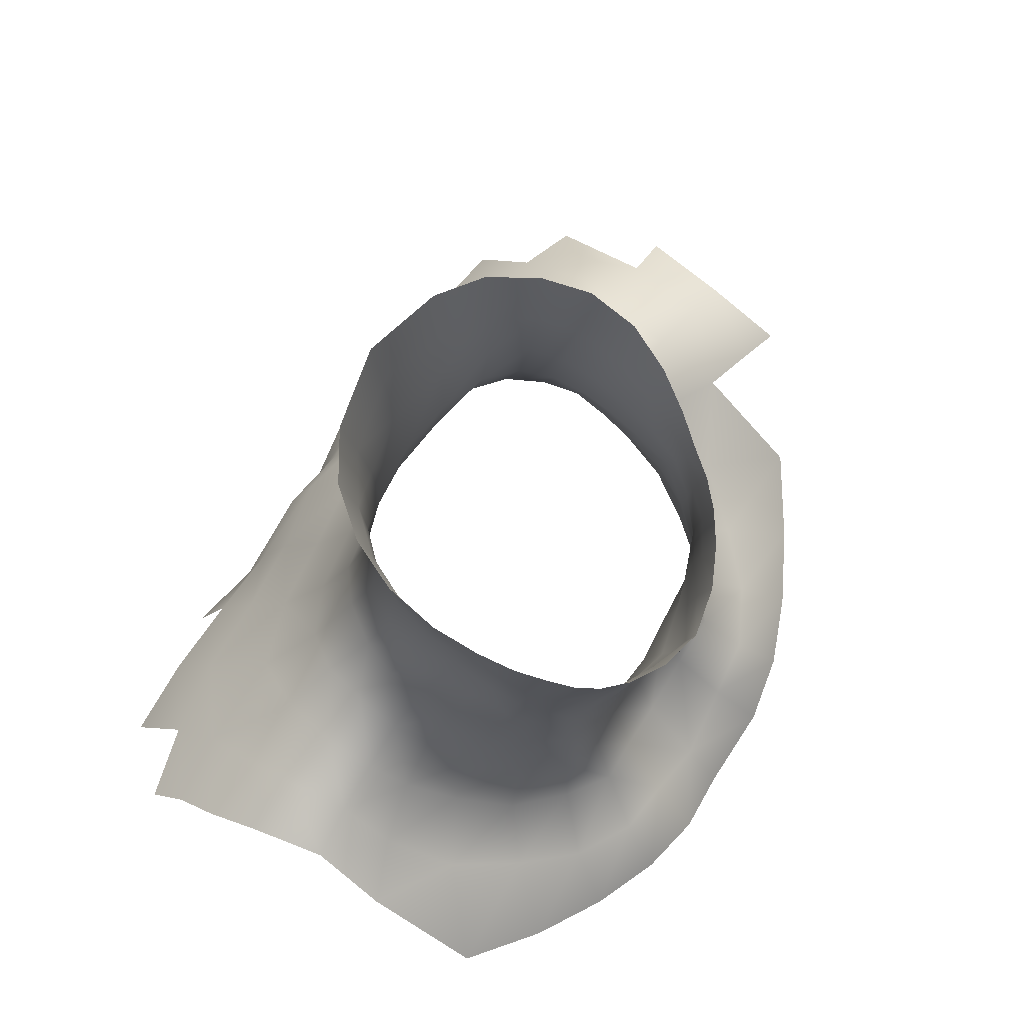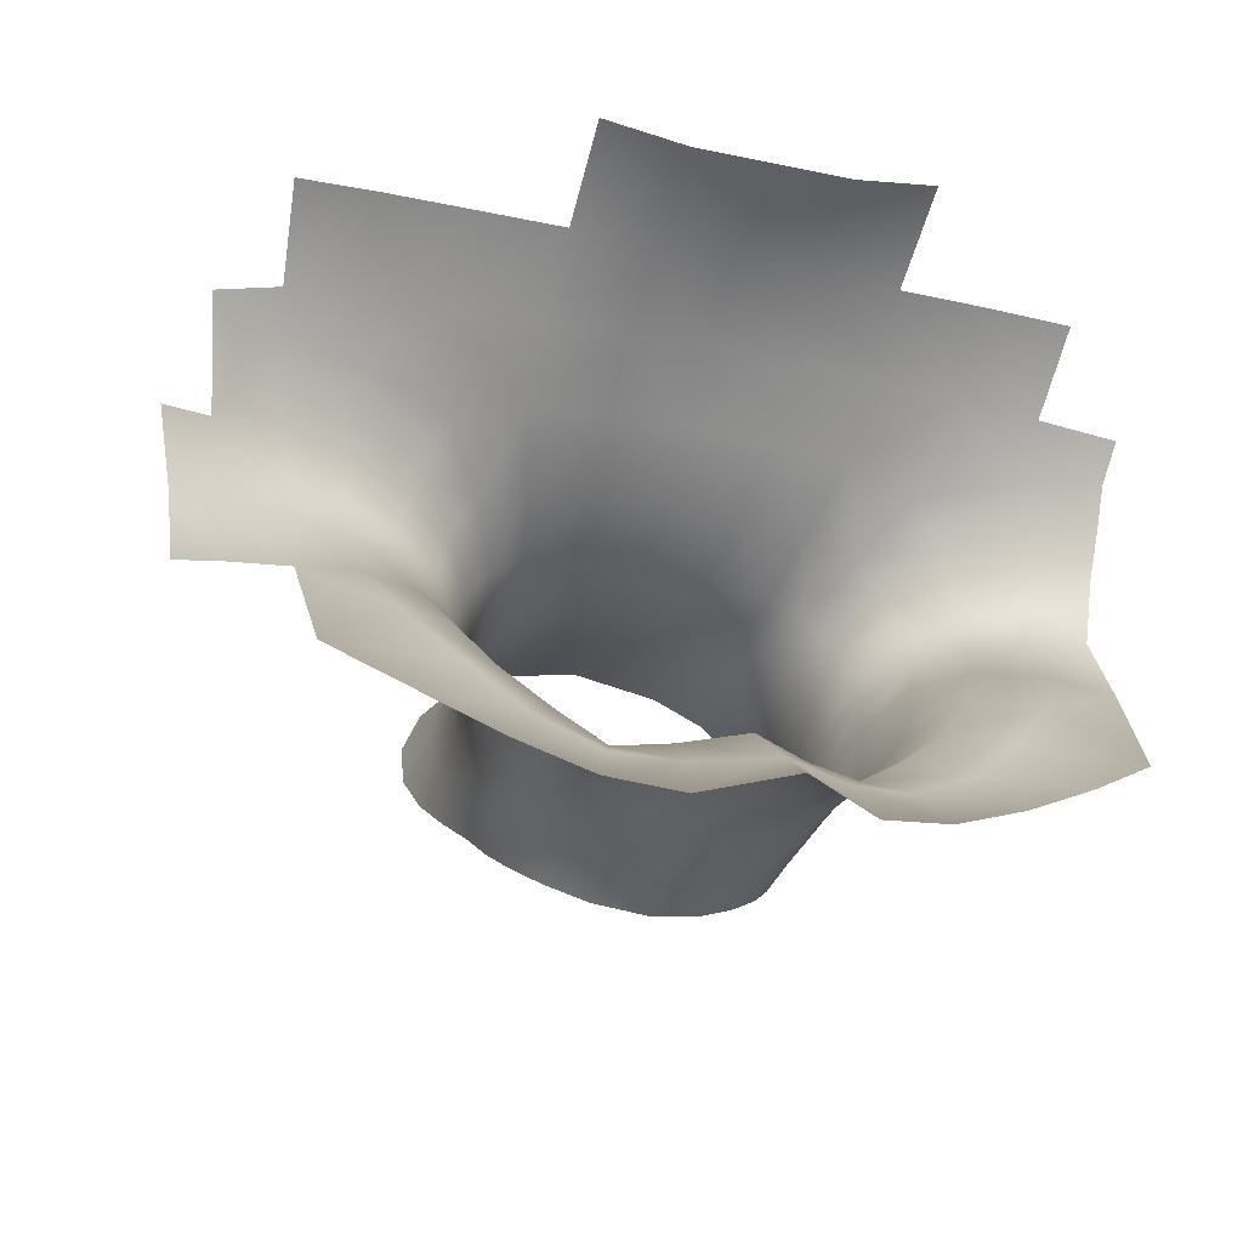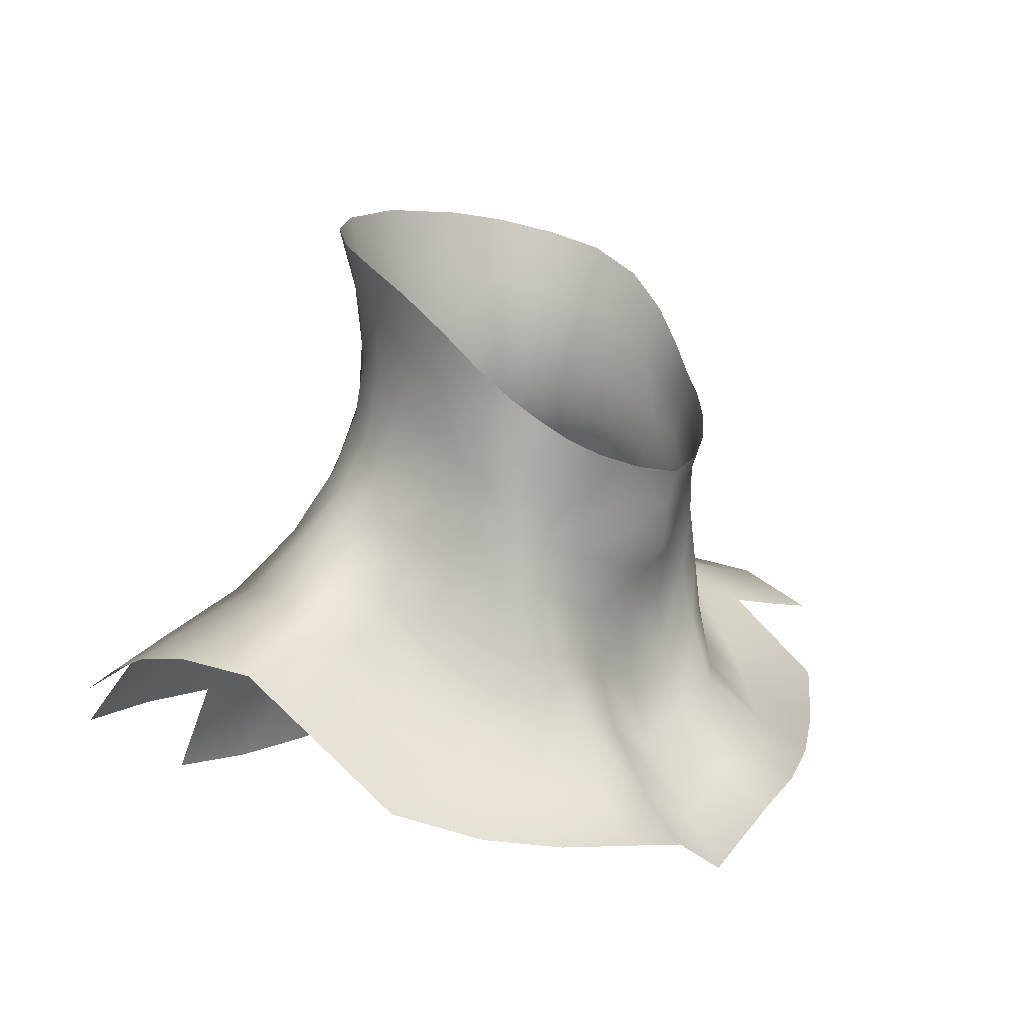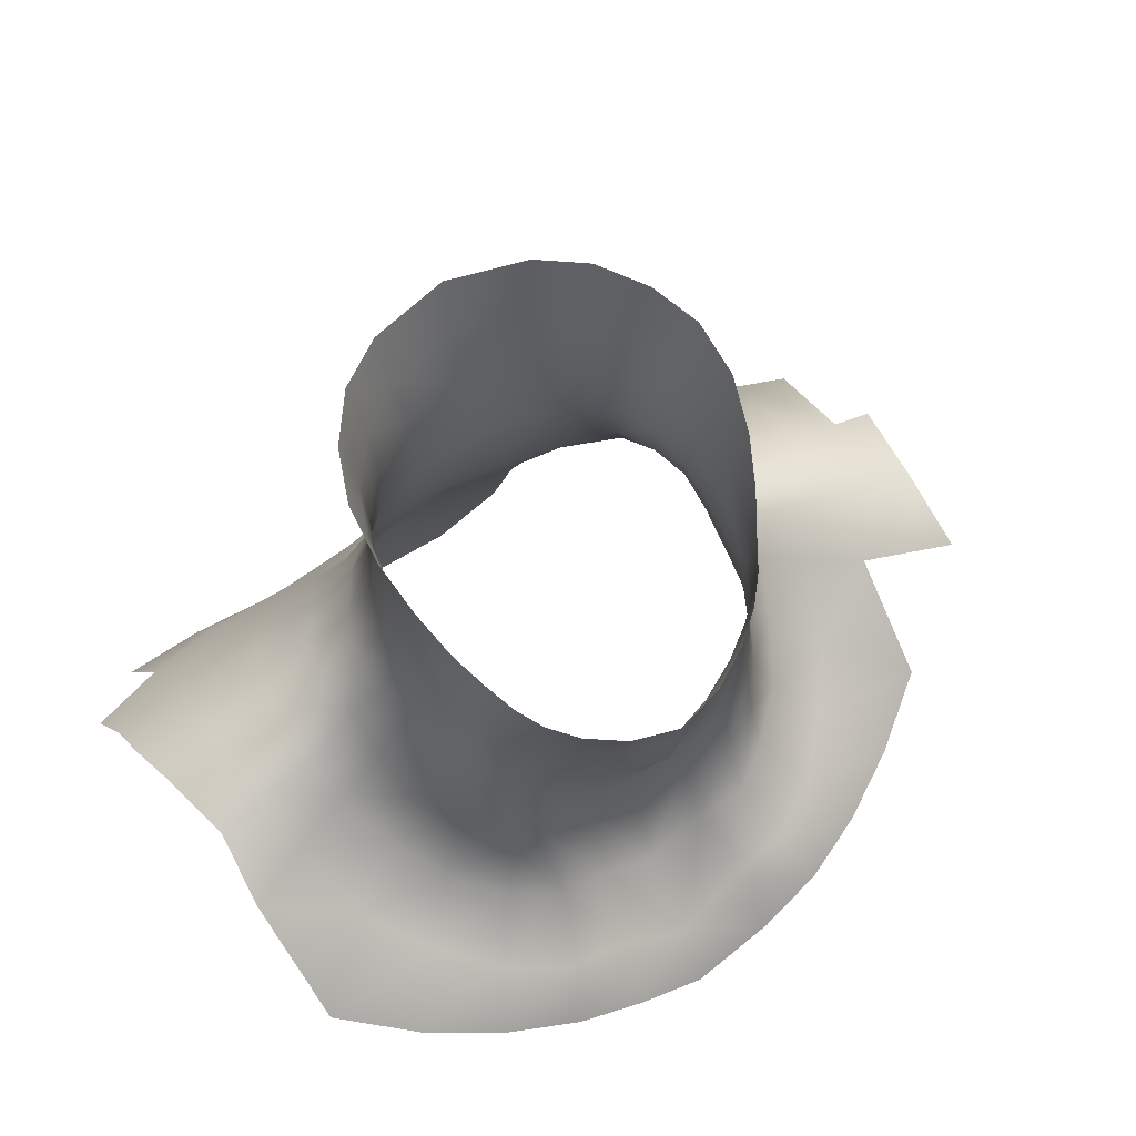
<metadata>
{"format":"obj","ext":"obj","renderer":"f3d","projection":"perspective","resolution":1024,"background":"white","views":[{"elev":66.1,"azim":-58.5,"up":"+Z"},{"elev":-30.9,"azim":163.2,"up":"+Y"},{"elev":10.0,"azim":-50.5,"up":"+Z"},{"elev":53.9,"azim":-34.2,"up":"+Z"}]}
</metadata>
<code>
g XJ0B01
v -0.06205 0.07627 1.531
v -0.08181 0.05972 1.548
v -0.08337 0.07508 1.53
v -0.06159 0.06237 1.55
v -0.03993 0.07588 1.53
v -0.08078 0.04736 1.557
v -0.09884 0.04652 1.551
v -0.1004 0.05547 1.545
v -0.09862 0.03576 1.556
v -0.08178 0.03528 1.562
v -0.09627 0.02283 1.557
v -0.08122 0.02103 1.562
v -0.09261 0.003846 1.555
v -0.07917 0.004507 1.56
v -0.06397 0.0314 1.569
v -0.06697 0.01684 1.569
v -0.06684 0.003856 1.566
v -0.05523 0.01366 1.58
v -0.05641 0.001921 1.576
v -0.05711 0.0444 1.566
v -0.05289 0.02476 1.581
v -0.04831 0.007567 1.592
v -0.04818 -0.001657 1.588
v -0.04394 -0.006274 1.601
v -0.04698 0.03331 1.582
v -0.04525 0.0165 1.595
v -0.04351 0.002405 1.605
v -0.04297 -0.01067 1.613
v -0.03921 0.05027 1.566
v -0.04249 -0.001674 1.618
v -0.04374 -0.01542 1.624
v -0.04136 0.01134 1.609
v -0.03924 0.02523 1.598
v -0.04434 -0.005386 1.632
v -0.04568 -0.0187 1.637
v -0.04828 -0.007947 1.646
v -0.04075 0.007954 1.624
v -0.04331 0.005627 1.638
v -0.04749 0.004745 1.653
v -0.03697 0.01964 1.613
v -0.03465 0.03885 1.583
v -0.03904 0.01579 1.643
v -0.04243 0.01691 1.658
v -0.03694 0.01635 1.628
v -0.0314 0.03125 1.6
v -0.03061 0.02515 1.646
v -0.03357 0.02789 1.661
v -0.02934 0.02425 1.631
v -0.02855 0.02634 1.615
v -0.01875 0.03289 1.648
v -0.02126 0.0353 1.663
v -0.01659 0.03117 1.633
v -0.01567 0.03026 1.616
v -0.01631 0.03379 1.601
v -0.01763 0.04144 1.584
v 0 0.03721 1.65
v 0 0.04005 1.665
v 0.02126 0.0353 1.663
v 0 0.03417 1.634
v 0.01875 0.03289 1.648
v 0.03357 0.02789 1.661
v 0 0.03203 1.616
v 0 0.03531 1.601
v 0.03061 0.02515 1.646
v 0.04243 0.01691 1.658
v 0.01659 0.03117 1.633
v 0.03904 0.01579 1.643
v 0.04749 0.004745 1.653
v 0.01567 0.03026 1.616
v 0.02934 0.02425 1.631
v 0 0.04353 1.584
v 0 0.05465 1.568
v 0.04331 0.005634 1.638
v 0.04829 -0.007885 1.647
v 0.01631 0.03379 1.601
v 0.02855 0.02634 1.615
v 0.03694 0.01635 1.628
v 0.04436 -0.005272 1.632
v 0.04568 -0.0187 1.638
v 0.04374 -0.01542 1.625
v 0.01763 0.04144 1.584
v 0.04075 0.007954 1.625
v 0.04249 -0.001674 1.619
v 0.04297 -0.01067 1.613
v 0.0314 0.03125 1.6
v 0.03697 0.01964 1.613
v 0.04351 0.002405 1.606
v 0.04394 -0.006274 1.602
v 0.04136 0.01134 1.61
v 0.03924 0.02523 1.599
v 0.03465 0.03886 1.584
v 0.04831 0.007567 1.593
v 0.04818 -0.001657 1.589
v 0.05641 0.001921 1.578
v 0.04525 0.0165 1.596
v 0.05523 0.01366 1.581
v 0.06685 0.003871 1.567
v 0.04698 0.03331 1.582
v 0.01977 0.05234 1.567
v 0.06698 0.01686 1.57
v 0.07909 0.004537 1.56
v 0.05289 0.02476 1.582
v 0.03921 0.05028 1.566
v 0.08124 0.02106 1.562
v 0.09379 0.003863 1.555
v 0.06397 0.03141 1.57
v 0.09688 0.02283 1.557
v 0.1105 0.001571 1.551
v 0.01976 0.06486 1.55
v 0.05711 0.04441 1.567
v 0.08178 0.0353 1.562
v 0.08079 0.04738 1.557
v 0.06159 0.06238 1.55
v 0.1133 0.02379 1.552
v 0.121 0.0004126 1.549
v 0.1246 0.02319 1.55
v 0.09926 0.03581 1.556
v 0.1093 0.0352 1.552
v 0.1166 0.05079 1.543
v 0.09965 0.04671 1.551
v 0.1102 0.04466 1.548
v 0.1013 0.05588 1.544
v 0.08179 0.05978 1.548
v 0.08326 0.0754 1.53
v 0.1029 0.07347 1.528
v 0.06206 0.07628 1.531
v 0.03994 0.07587 1.53
v 0.04011 0.06333 1.549
v 0.01942 0.07493 1.529
v 0.01931 0.08368 1.505
v 0.04018 0.0875 1.505
v 0 0.06851 1.551
v 0 0.07768 1.53
v 0 0.08359 1.504
v -0.01931 0.08372 1.505
v -0.01942 0.07492 1.529
v -0.01976 0.06486 1.55
v -0.04018 0.0875 1.505
v -0.04011 0.06333 1.549
v -0.01977 0.05233 1.566
v -0.04374 -0.01542 1.624
v -0.04568 -0.0187 1.637
v -0.04194 -0.02715 1.628
v -0.04183 -0.02409 1.616
v -0.03779 -0.03393 1.621
v -0.04231 -0.0198 1.607
v -0.04297 -0.01067 1.613
v -0.04394 -0.006274 1.601
v -0.03967 -0.03097 1.61
v -0.03414 -0.03995 1.616
v -0.04348 -0.01542 1.597
v -0.04818 -0.001657 1.588
v -0.04078 -0.02755 1.602
v -0.03577 -0.03728 1.606
v -0.02945 -0.04507 1.611
v -0.04718 -0.01113 1.584
v -0.05641 0.001921 1.576
v -0.04231 -0.02481 1.593
v -0.03736 -0.03534 1.597
v -0.02935 -0.04244 1.602
v -0.0226 -0.05006 1.607
v -0.02167 -0.04715 1.598
v -0.01265 -0.05486 1.603
v -0.0385 -0.03377 1.589
v -0.0306 -0.04075 1.593
v -0.01188 -0.05137 1.595
v 0 -0.05741 1.601
v -0.03191 -0.03972 1.585
v -0.02201 -0.04487 1.59
v -0.04049 -0.03194 1.577
v -0.03423 -0.03963 1.573
v -0.04553 -0.02188 1.58
v -0.05376 -0.006865 1.57
v -0.05058 -0.01898 1.565
v -0.06447 -0.006351 1.56
v -0.06684 0.003856 1.566
v -0.07917 0.004507 1.56
v -0.07878 -0.008972 1.552
v -0.09261 0.003846 1.555
v -0.09376 -0.01448 1.547
v -0.05873 -0.01822 1.551
v -0.07247 -0.02539 1.538
v -0.09101 -0.04168 1.529
v -0.04394 -0.03036 1.56
v -0.0603 -0.04025 1.531
v -0.07273 -0.05414 1.521
v -0.05057 -0.03166 1.544
v -0.03605 -0.04038 1.557
v -0.04793 -0.05253 1.525
v -0.05471 -0.06385 1.517
v -0.03859 -0.04259 1.54
v -0.03274 -0.0604 1.523
v -0.03695 -0.07085 1.514
v -0.02745 -0.05003 1.539
v -0.01745 -0.0618 1.52
v -0.01959 -0.07398 1.51
v 0 -0.06312 1.51
v 0 -0.07242 1.499
v 0.01958 -0.07398 1.51
v -0.02629 -0.04488 1.555
v -0.01462 -0.04933 1.535
v -0.02437 -0.04254 1.569
v -0.01341 -0.04326 1.551
v 0.01745 -0.0618 1.52
v 0.03695 -0.07085 1.514
v 0 -0.04865 1.528
v -0.02278 -0.04333 1.581
v -0.01157 -0.04934 1.586
v -0.01193 -0.04635 1.578
v 0 -0.05482 1.593
v 0.01462 -0.04933 1.535
v -0.01285 -0.04296 1.565
v 0 -0.05369 1.583
v 0.01188 -0.05137 1.595
v 0.01265 -0.05486 1.603
v 0 -0.04899 1.575
v 0 -0.04384 1.563
v 0 -0.0433 1.545
v 0.01341 -0.04326 1.551
v 0.01157 -0.04934 1.586
v 0.02167 -0.04715 1.598
v 0.0226 -0.05006 1.607
v 0.01285 -0.04296 1.565
v 0.01193 -0.04635 1.578
v 0.02201 -0.04487 1.59
v 0.02935 -0.04244 1.602
v 0.02945 -0.04507 1.611
v 0.02437 -0.04254 1.569
v 0.02278 -0.04333 1.581
v 0.0306 -0.04075 1.593
v 0.03191 -0.03972 1.585
v 0.03577 -0.03728 1.606
v 0.03414 -0.03995 1.616
v 0.03736 -0.03534 1.597
v 0.03967 -0.03097 1.611
v 0.03779 -0.03393 1.621
v 0.04183 -0.02409 1.616
v 0.04194 -0.02715 1.629
v 0.04078 -0.02755 1.602
v 0.0385 -0.03377 1.589
v 0.03423 -0.03963 1.573
v 0.04374 -0.01542 1.625
v 0.04568 -0.0187 1.638
v 0.04231 -0.0198 1.607
v 0.04297 -0.01067 1.613
v 0.04394 -0.006274 1.602
v 0.04231 -0.02481 1.593
v 0.04348 -0.01542 1.597
v 0.04818 -0.001657 1.589
v 0.04718 -0.01113 1.585
v 0.05641 0.001921 1.578
v 0.04049 -0.03194 1.577
v 0.04553 -0.02188 1.581
v 0.05376 -0.006865 1.571
v 0.06448 -0.006343 1.561
v 0.06685 0.003871 1.567
v 0.07909 0.004537 1.56
v 0.05058 -0.01898 1.566
v 0.07878 -0.008953 1.552
v 0.09379 0.003863 1.555
v 0.05874 -0.01822 1.552
v 0.04394 -0.03036 1.561
v 0.03605 -0.04038 1.557
v 0.09404 -0.01453 1.546
v 0.1105 0.001571 1.551
v 0.1095 -0.01809 1.542
v 0.121 0.0004126 1.549
v 0.1202 -0.02088 1.541
v 0.07247 -0.02539 1.538
v 0.09113 -0.04168 1.528
v 0.05057 -0.03166 1.544
v 0.0603 -0.04025 1.53
v 0.07273 -0.05414 1.52
v 0.03859 -0.04259 1.541
v 0.04793 -0.05253 1.525
v 0.05471 -0.06385 1.516
v 0.02745 -0.05003 1.539
v 0.03274 -0.0604 1.523
v 0.02629 -0.04488 1.556
g XJ0B01_0
f 3 2 1
f 2 4 1
f 5 1 4
f 4 2 6
f 6 2 7
f 2 8 7
f 7 9 6
f 9 10 6
f 9 11 10
f 11 12 10
f 11 13 12
f 13 14 12
f 10 15 6
f 10 12 15
f 16 12 14
f 12 16 15
f 17 16 14
f 16 17 18
f 17 19 18
f 20 4 6
f 15 20 6
f 21 15 16
f 18 21 16
f 18 19 22
f 19 23 22
f 22 23 24
f 20 15 25
f 15 21 25
f 26 21 18
f 22 26 18
f 21 26 25
f 27 22 24
f 26 22 27
f 24 28 27
f 20 29 4
f 20 25 29
f 28 30 27
f 30 28 31
f 32 26 27
f 32 27 30
f 26 33 25
f 33 26 32
f 34 30 31
f 31 35 34
f 35 36 34
f 37 32 30
f 30 34 37
f 34 36 38
f 34 38 37
f 36 39 38
f 40 32 37
f 40 33 32
f 41 25 33
f 25 41 29
f 38 39 42
f 39 43 42
f 37 38 44
f 44 40 37
f 38 42 44
f 33 40 45
f 45 41 33
f 42 43 46
f 43 47 46
f 44 42 48
f 42 46 48
f 40 44 49
f 40 49 45
f 44 48 49
f 50 46 47
f 51 50 47
f 52 48 46
f 50 52 46
f 49 48 53
f 48 52 53
f 54 45 49
f 53 54 49
f 55 41 45
f 54 55 45
f 50 51 56
f 51 57 56
f 56 57 58
f 59 52 50
f 56 59 50
f 60 56 58
f 59 56 60
f 58 61 60
f 53 52 62
f 52 59 62
f 54 53 63
f 53 62 63
f 61 64 60
f 61 65 64
f 66 59 60
f 62 59 66
f 66 60 64
f 65 67 64
f 65 68 67
f 69 62 66
f 63 62 69
f 70 66 64
f 70 64 67
f 66 70 69
f 63 71 54
f 71 55 54
f 71 72 55
f 68 73 67
f 68 74 73
f 75 63 69
f 71 63 75
f 70 76 69
f 69 76 75
f 77 70 67
f 67 73 77
f 76 70 77
f 74 78 73
f 74 79 78
f 79 80 78
f 81 71 75
f 72 71 81
f 73 82 77
f 82 73 78
f 78 80 83
f 83 82 78
f 80 84 83
f 76 85 75
f 81 75 85
f 86 76 77
f 86 77 82
f 76 86 85
f 83 84 87
f 84 88 87
f 82 83 89
f 89 86 82
f 83 87 89
f 86 90 85
f 90 86 89
f 91 81 85
f 85 90 91
f 87 88 92
f 88 93 92
f 93 94 92
f 89 87 95
f 95 90 89
f 87 92 95
f 94 96 92
f 92 96 95
f 94 97 96
f 90 95 98
f 90 98 91
f 81 91 99
f 99 72 81
f 97 100 96
f 97 101 100
f 96 102 95
f 95 102 98
f 96 100 102
f 91 103 99
f 103 91 98
f 101 104 100
f 101 105 104
f 100 106 102
f 102 106 98
f 100 104 106
f 105 107 104
f 105 108 107
f 72 99 109
f 109 99 103
f 110 103 98
f 106 110 98
f 104 111 106
f 104 107 111
f 112 110 106
f 111 112 106
f 110 113 103
f 110 112 113
f 108 114 107
f 108 115 114
f 115 116 114
f 107 117 111
f 111 117 112
f 107 114 118
f 117 107 118
f 118 114 119
f 117 120 112
f 120 117 118
f 121 118 119
f 121 120 118
f 121 119 122
f 120 121 122
f 123 112 120
f 122 123 120
f 112 123 113
f 123 122 124
f 122 125 124
f 123 124 126
f 113 123 126
f 113 126 127
f 128 113 127
f 113 128 103
f 128 109 103
f 128 127 129
f 109 128 129
f 129 127 130
f 127 131 130
f 109 129 132
f 132 72 109
f 133 129 130
f 129 133 132
f 134 133 130
f 133 134 135
f 133 136 132
f 136 133 135
f 132 137 72
f 136 137 132
f 136 135 5
f 135 138 5
f 136 5 139
f 137 136 139
f 139 5 4
f 29 139 4
f 139 29 137
f 137 140 72
f 29 140 137
f 72 140 55
f 140 29 41
f 55 140 41
f 143 142 141
f 144 143 141
f 145 143 144
f 141 146 144
f 141 147 146
f 147 148 146
f 149 145 144
f 150 145 149
f 148 151 146
f 151 148 152
f 144 146 153
f 153 149 144
f 154 150 149
f 150 154 155
f 156 151 152
f 156 152 157
f 146 151 158
f 146 158 153
f 151 156 158
f 159 154 149
f 153 159 149
f 154 160 155
f 160 154 159
f 161 155 160
f 162 161 160
f 163 161 162
f 153 158 164
f 164 159 153
f 165 160 159
f 160 165 162
f 166 163 162
f 167 163 166
f 168 165 159
f 159 164 168
f 165 169 162
f 162 169 166
f 169 165 168
f 158 170 164
f 171 168 164
f 164 170 171
f 158 172 170
f 156 172 158
f 156 173 172
f 173 156 157
f 173 174 172
f 172 174 170
f 173 157 175
f 174 173 175
f 157 176 175
f 175 176 177
f 178 175 177
f 177 179 178
f 179 180 178
f 181 174 175
f 175 178 181
f 182 178 180
f 178 182 181
f 183 182 180
f 174 184 170
f 184 174 181
f 182 183 185
f 183 186 185
f 187 181 182
f 187 184 181
f 185 187 182
f 170 184 188
f 184 187 188
f 188 171 170
f 189 185 186
f 190 189 186
f 187 185 191
f 187 191 188
f 185 189 191
f 189 190 192
f 190 193 192
f 191 189 194
f 188 191 194
f 189 192 194
f 192 193 195
f 194 192 195
f 193 196 195
f 195 196 197
f 196 198 197
f 198 199 197
f 200 171 188
f 194 200 188
f 195 201 194
f 201 195 197
f 194 201 200
f 202 171 200
f 168 171 202
f 200 201 203
f 202 200 203
f 199 204 197
f 199 205 204
f 206 201 197
f 203 201 206
f 202 207 168
f 207 169 168
f 169 207 208
f 169 208 166
f 209 207 202
f 207 209 208
f 166 208 210
f 210 167 166
f 204 211 197
f 211 206 197
f 203 212 202
f 212 209 202
f 208 209 213
f 208 213 210
f 167 210 214
f 215 167 214
f 216 209 212
f 209 216 213
f 217 212 203
f 217 216 212
f 206 218 203
f 218 217 203
f 218 206 219
f 218 219 217
f 211 219 206
f 213 220 210
f 220 214 210
f 215 214 221
f 222 215 221
f 216 217 223
f 219 223 217
f 216 224 213
f 224 216 223
f 224 220 213
f 220 225 214
f 225 221 214
f 222 221 226
f 227 222 226
f 223 219 228
f 223 228 224
f 224 229 220
f 229 225 220
f 228 229 224
f 221 225 230
f 226 221 230
f 229 231 225
f 231 230 225
f 229 228 231
f 226 232 227
f 232 233 227
f 230 234 226
f 234 232 226
f 230 231 234
f 232 235 233
f 232 234 235
f 235 236 233
f 235 237 236
f 237 238 236
f 234 239 235
f 235 239 237
f 240 234 231
f 234 240 239
f 241 231 228
f 231 241 240
f 238 237 242
f 243 238 242
f 244 242 237
f 244 237 239
f 245 242 244
f 245 244 246
f 247 239 240
f 247 244 239
f 244 248 246
f 248 244 247
f 249 246 248
f 250 249 248
f 250 248 247
f 249 250 251
f 252 247 240
f 252 240 241
f 253 250 247
f 253 247 252
f 250 254 251
f 254 250 253
f 254 255 251
f 255 256 251
f 256 255 257
f 258 254 253
f 258 253 252
f 255 254 258
f 255 259 257
f 257 259 260
f 261 255 258
f 255 261 259
f 262 258 252
f 258 262 261
f 241 263 252
f 262 252 263
f 259 264 260
f 265 260 264
f 266 265 264
f 265 266 267
f 266 268 267
f 264 259 269
f 261 269 259
f 270 264 269
f 262 271 261
f 269 261 271
f 271 262 263
f 270 269 272
f 272 269 271
f 273 270 272
f 271 274 272
f 274 271 263
f 272 275 273
f 274 275 272
f 275 276 273
f 274 263 277
f 275 274 277
f 275 278 276
f 278 275 277
f 278 205 276
f 205 278 204
f 278 277 204
f 211 204 277
f 279 277 263
f 211 277 279
f 241 279 263
f 211 279 219
f 241 228 279
f 279 228 219

</code>
